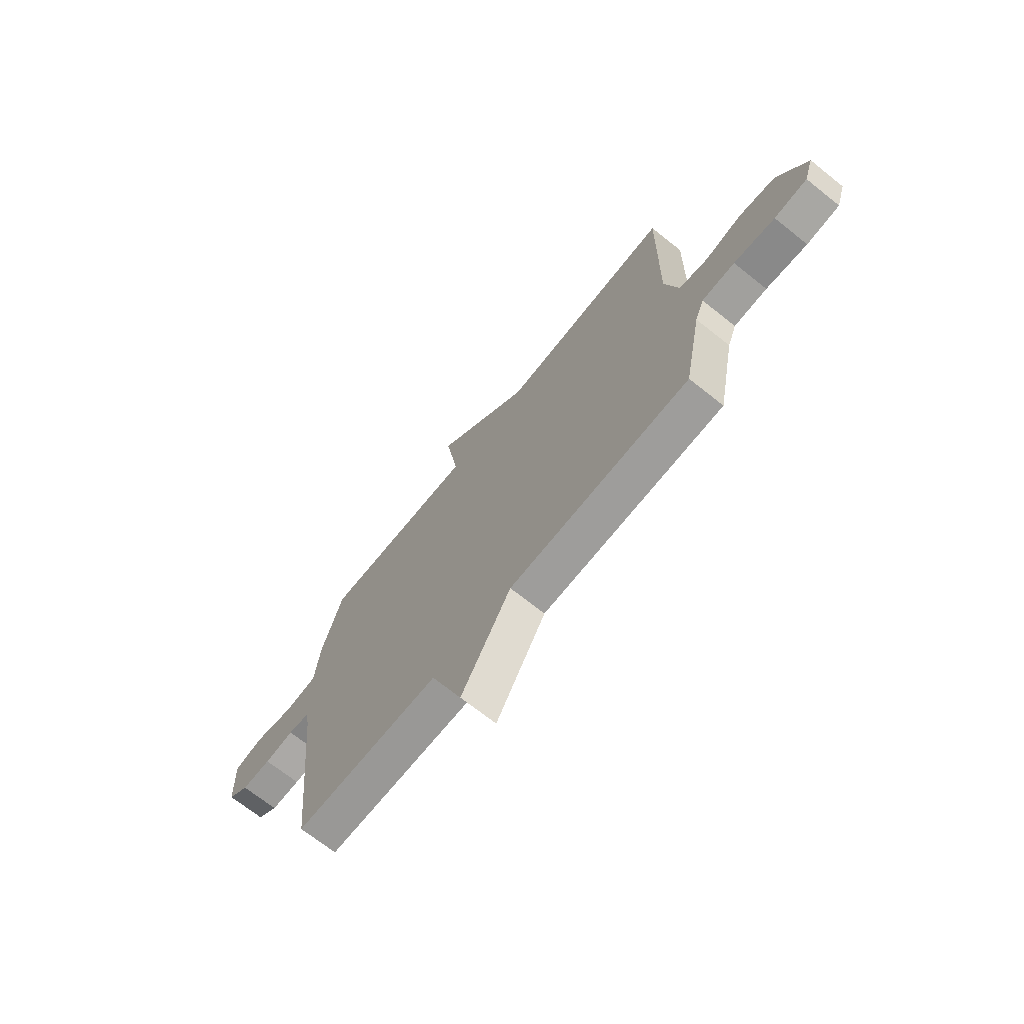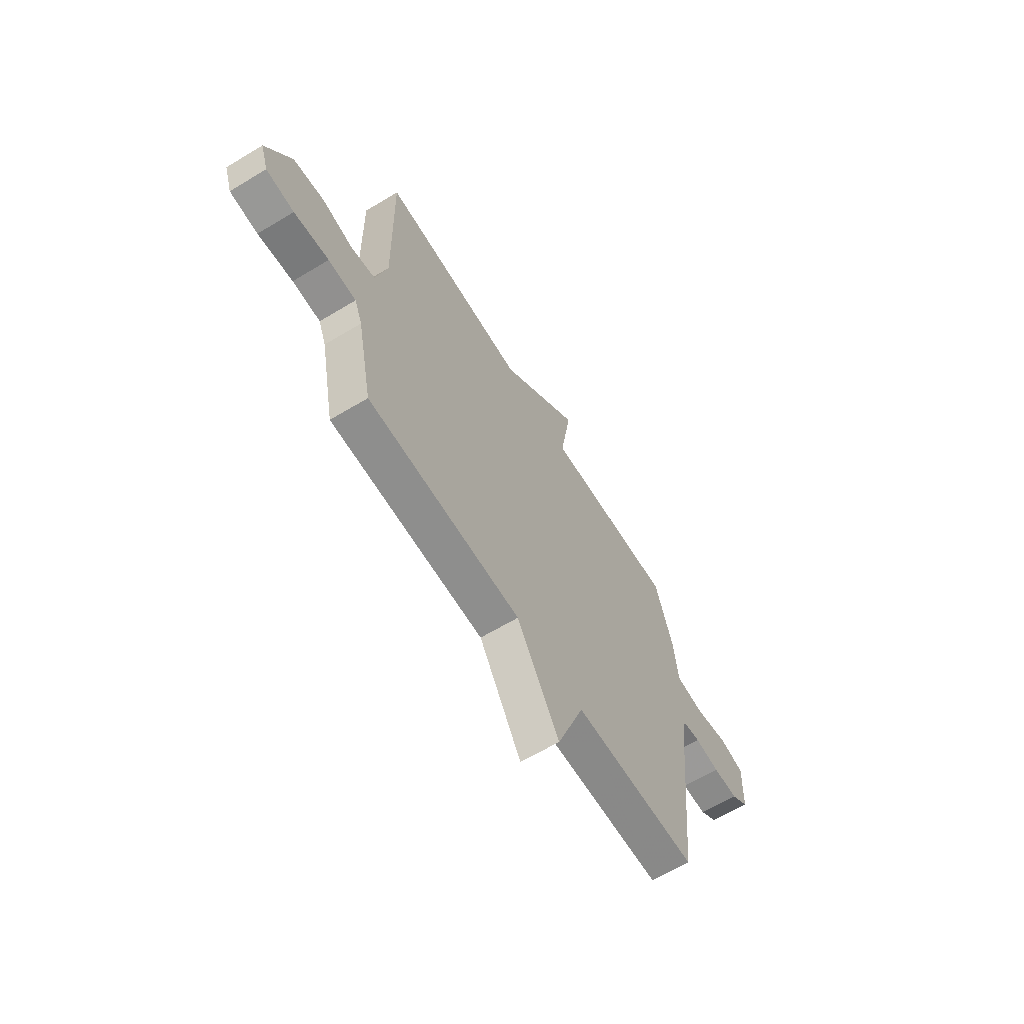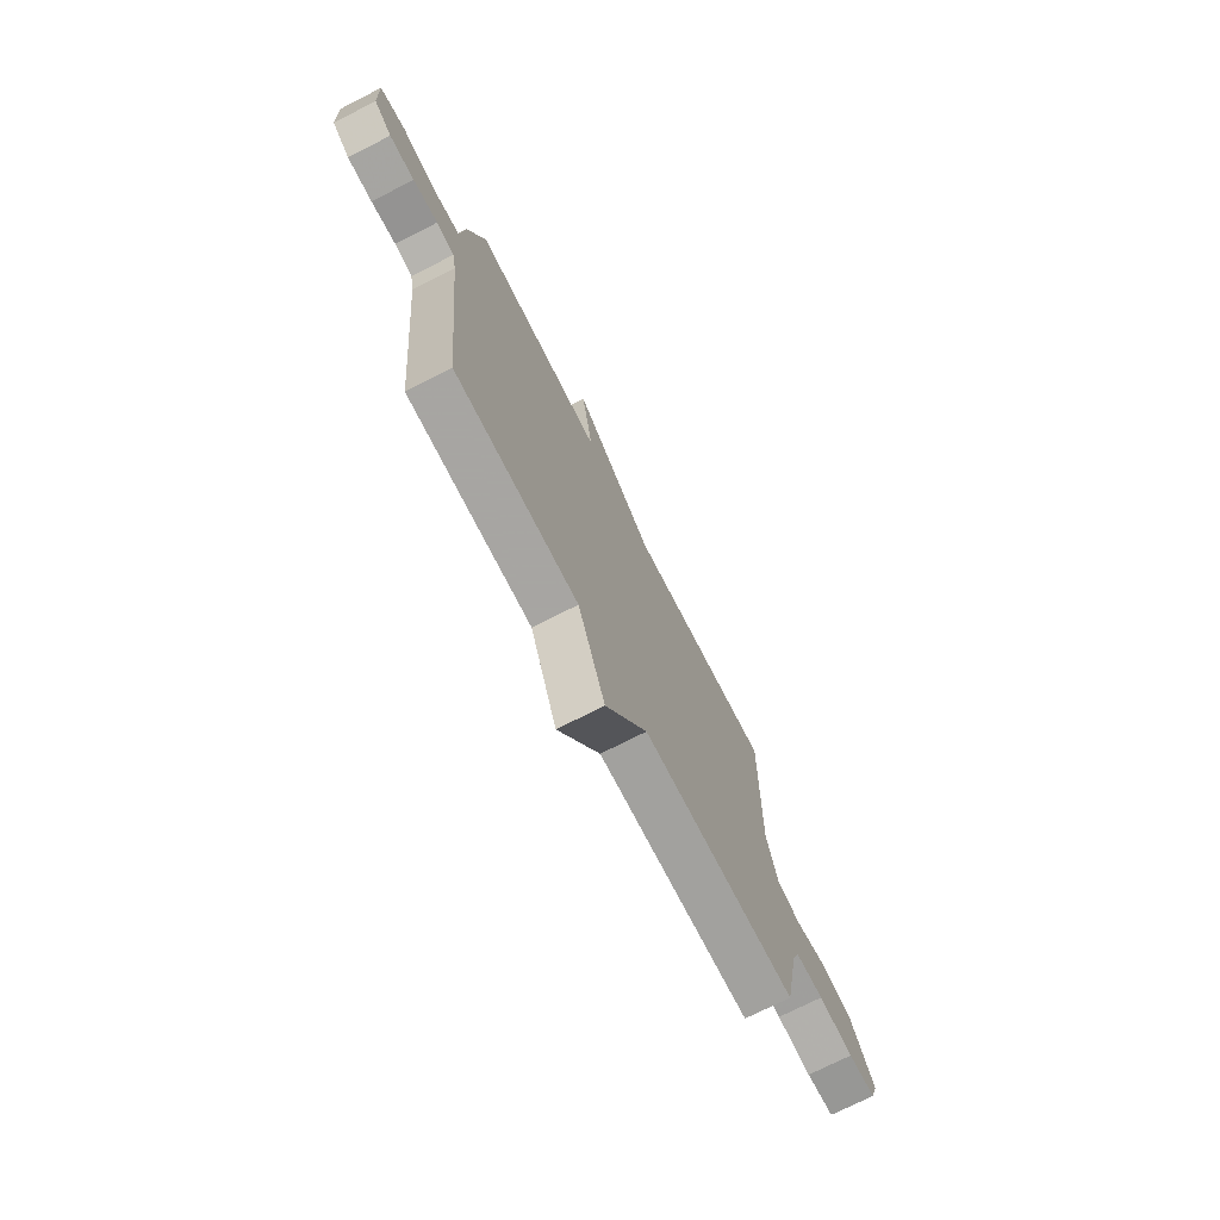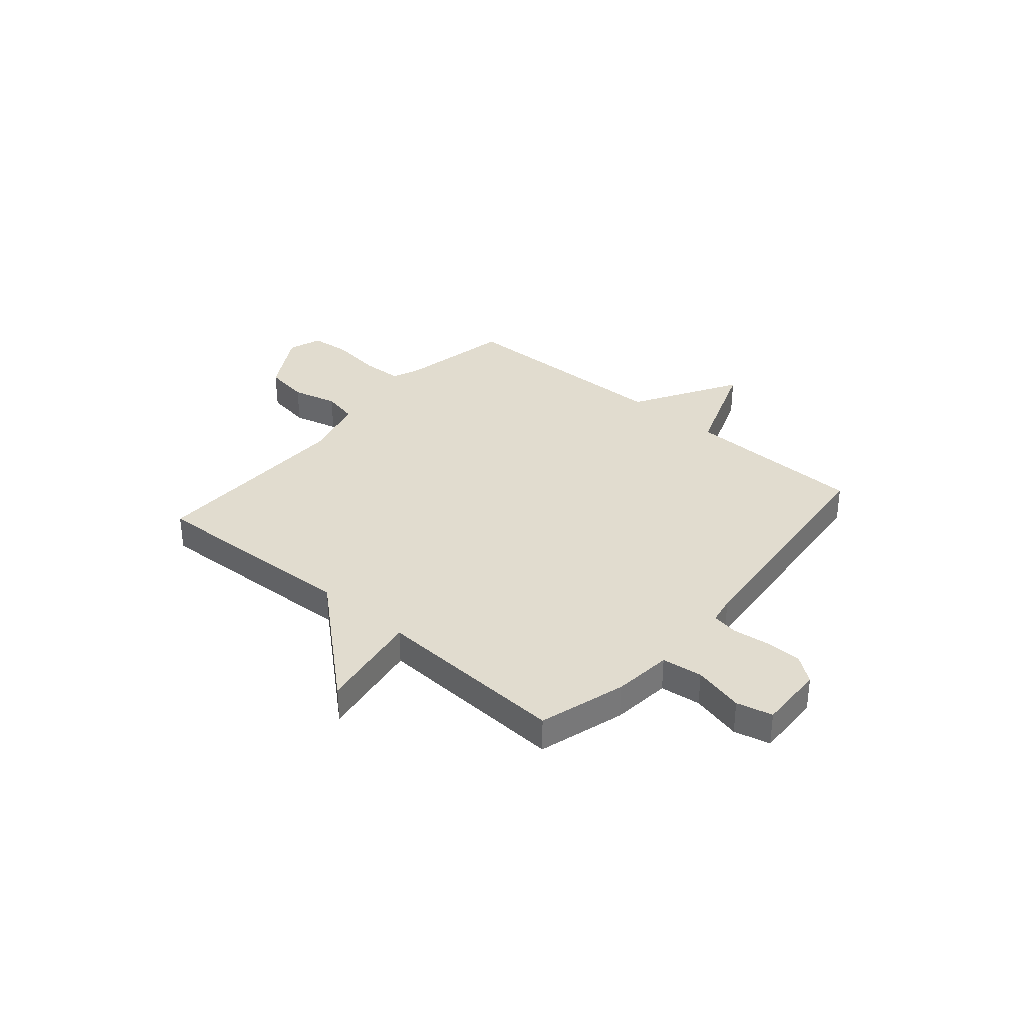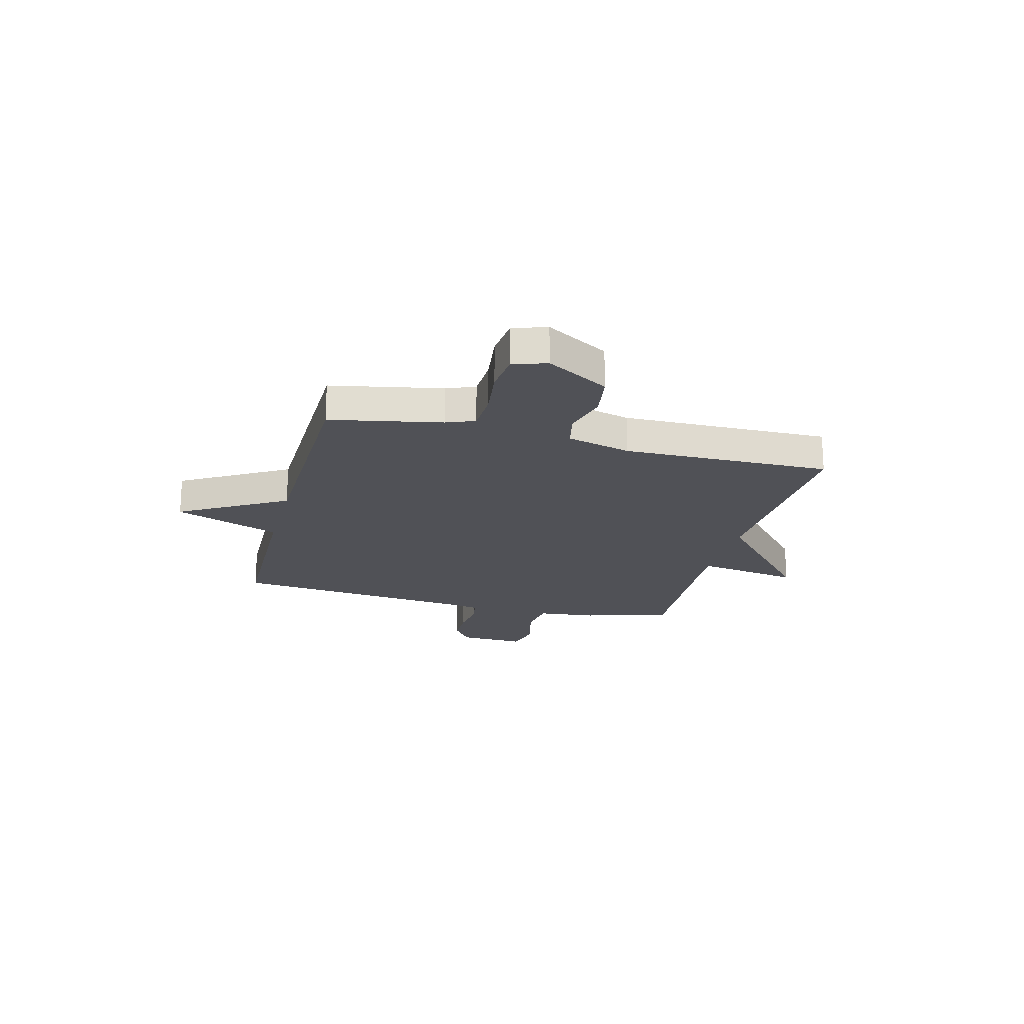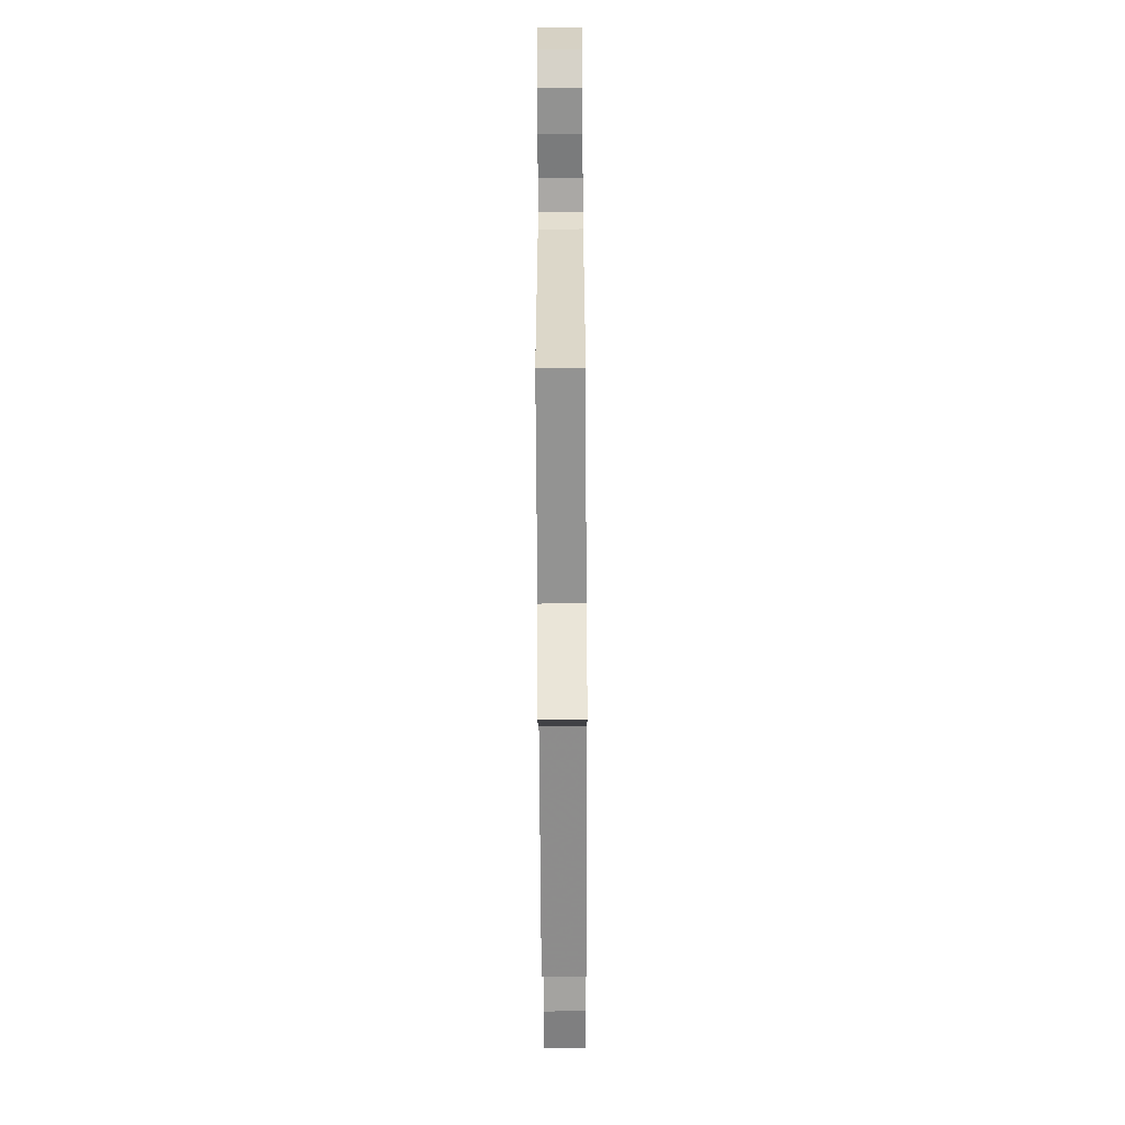
<metadata>
{"format":"obj","ext":"obj","renderer":"f3d","projection":"perspective","resolution":1024,"background":"white","views":[{"elev":-69.7,"azim":-128.6,"up":"+Z"},{"elev":-64.0,"azim":-58.7,"up":"+Z"},{"elev":-72.9,"azim":117.0,"up":"+Z"},{"elev":34.5,"azim":40.7,"up":"+Y"},{"elev":-20.4,"azim":-104.5,"up":"+Y"},{"elev":-65.4,"azim":90.3,"up":"+Z"}]}
</metadata>
<code>
v 0.5 0.07 0.5
v 0.55 0.07 0.329
v 0.562 0.07 0.213
v 0.642 0.07 0.203
v 0.741 0.07 0.227
v 0.812 0.07 0.21
v 0.807 0.07 0.08
v 0.756 0.07 0.042
v 0.684 0.07 0.041
v 0.612 0.07 0.05
v 0.56 0.07 0.041
v 0.549 0.07 -0.014
v 0.5 0.07 -0.5
v 0.143 0.07 -0.508
v 0.065 0.07 -0.716
v -0.057 0.07 -0.508
v -0.5 0.07 -0.5
v -0.543 0.07 -0.281
v -0.565 0.07 -0.226
v -0.645 0.07 -0.223
v -0.745 0.07 -0.236
v -0.825 0.07 -0.228
v -0.847 0.07 -0.162
v -0.775 0.07 -0.039
v -0.686 0.07 -0.025
v -0.597 0.07 -0.048
v -0.527 0.07 -0.033
v -0.494 0.07 0.093
v -0.5 0.07 0.5
v -0.08 0.07 0.481
v 0.153 0.07 0.685
v 0.12 0.07 0.481
v 0.5 0 0.5
v 0.55 0 0.329
v 0.562 0 0.213
v 0.642 0 0.203
v 0.741 0 0.227
v 0.812 0 0.21
v 0.807 0 0.08
v 0.756 0 0.042
v 0.684 0 0.041
v 0.612 0 0.05
v 0.56 0 0.041
v 0.549 0 -0.014
v 0.5 0 -0.5
v 0.143 0 -0.508
v 0.065 0 -0.716
v -0.057 0 -0.508
v -0.5 0 -0.5
v -0.543 0 -0.281
v -0.565 0 -0.226
v -0.645 0 -0.223
v -0.745 0 -0.236
v -0.825 0 -0.228
v -0.847 0 -0.162
v -0.775 0 -0.039
v -0.686 0 -0.025
v -0.597 0 -0.048
v -0.527 0 -0.033
v -0.494 0 0.093
v -0.5 0 0.5
v -0.08 0 0.481
v 0.153 0 0.685
v 0.12 0 0.481
f 30 31 32
f 28 29 30
f 27 28 30 32
f 24 25 26
f 23 24 26
f 22 23 26
f 21 22 26
f 20 21 26
f 19 20 26 27
f 1 2 3
f 32 1 3
f 27 32 3
f 19 27 3
f 18 19 3
f 14 15 16
f 17 18 3
f 16 17 3
f 14 16 3
f 13 14 3
f 12 13 3
f 8 9 10
f 7 8 10
f 6 7 10
f 5 6 10
f 4 5 10
f 4 10 11
f 3 4 11
f 3 11 12
f 64 63 62
f 62 61 60
f 64 62 60 59
f 58 57 56
f 58 56 55
f 58 55 54
f 58 54 53
f 58 53 52
f 59 58 52 51
f 35 34 33
f 35 33 64
f 35 64 59
f 35 59 51
f 35 51 50
f 48 47 46
f 35 50 49
f 35 49 48
f 35 48 46
f 35 46 45
f 35 45 44
f 42 41 40
f 42 40 39
f 42 39 38
f 42 38 37
f 42 37 36
f 43 42 36
f 43 36 35
f 44 43 35
f 1 33 34 2
f 2 34 35 3
f 3 35 36 4
f 4 36 37 5
f 5 37 38 6
f 6 38 39 7
f 7 39 40 8
f 8 40 41 9
f 9 41 42 10
f 10 42 43 11
f 11 43 44 12
f 12 44 45 13
f 13 45 46 14
f 14 46 47 15
f 15 47 48 16
f 16 48 49 17
f 17 49 50 18
f 18 50 51 19
f 19 51 52 20
f 20 52 53 21
f 21 53 54 22
f 22 54 55 23
f 23 55 56 24
f 24 56 57 25
f 25 57 58 26
f 26 58 59 27
f 27 59 60 28
f 28 60 61 29
f 29 61 62 30
f 30 62 63 31
f 31 63 64 32
f 32 64 33 1

</code>
